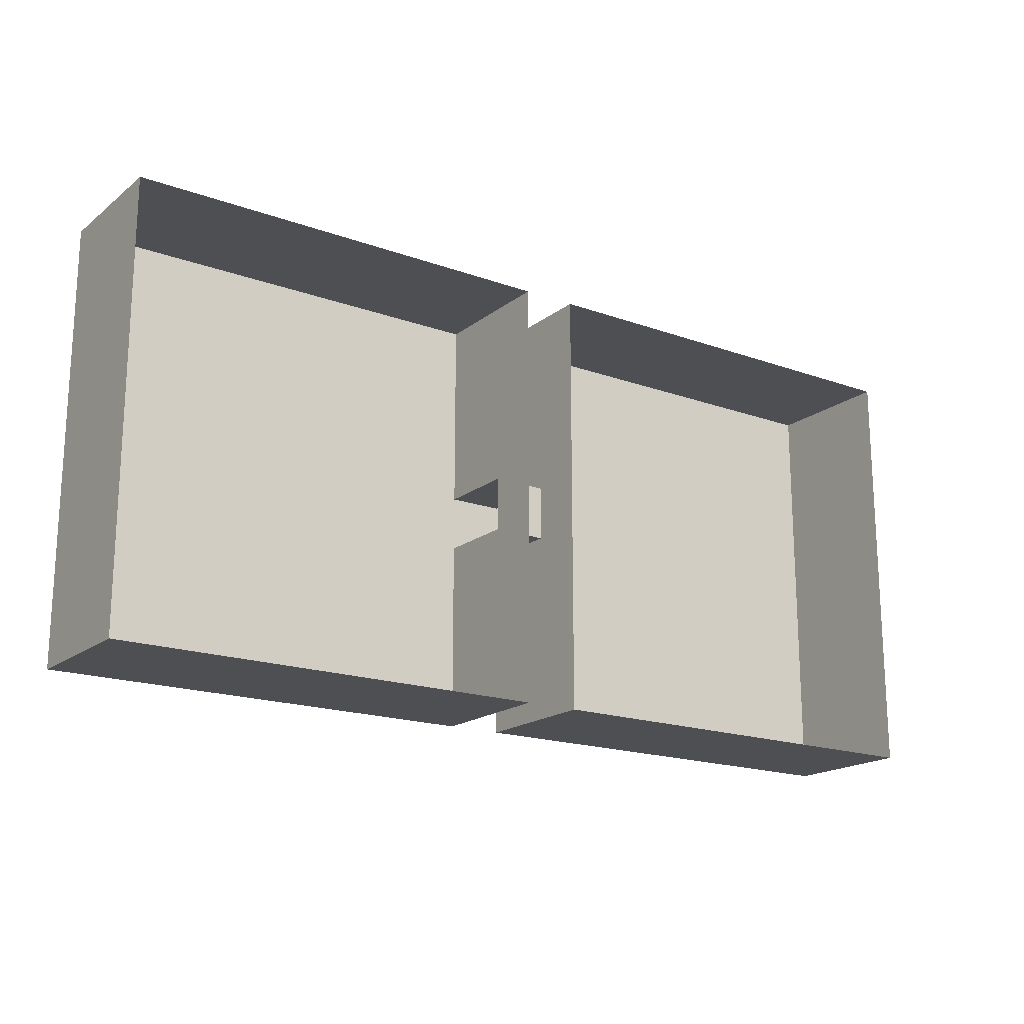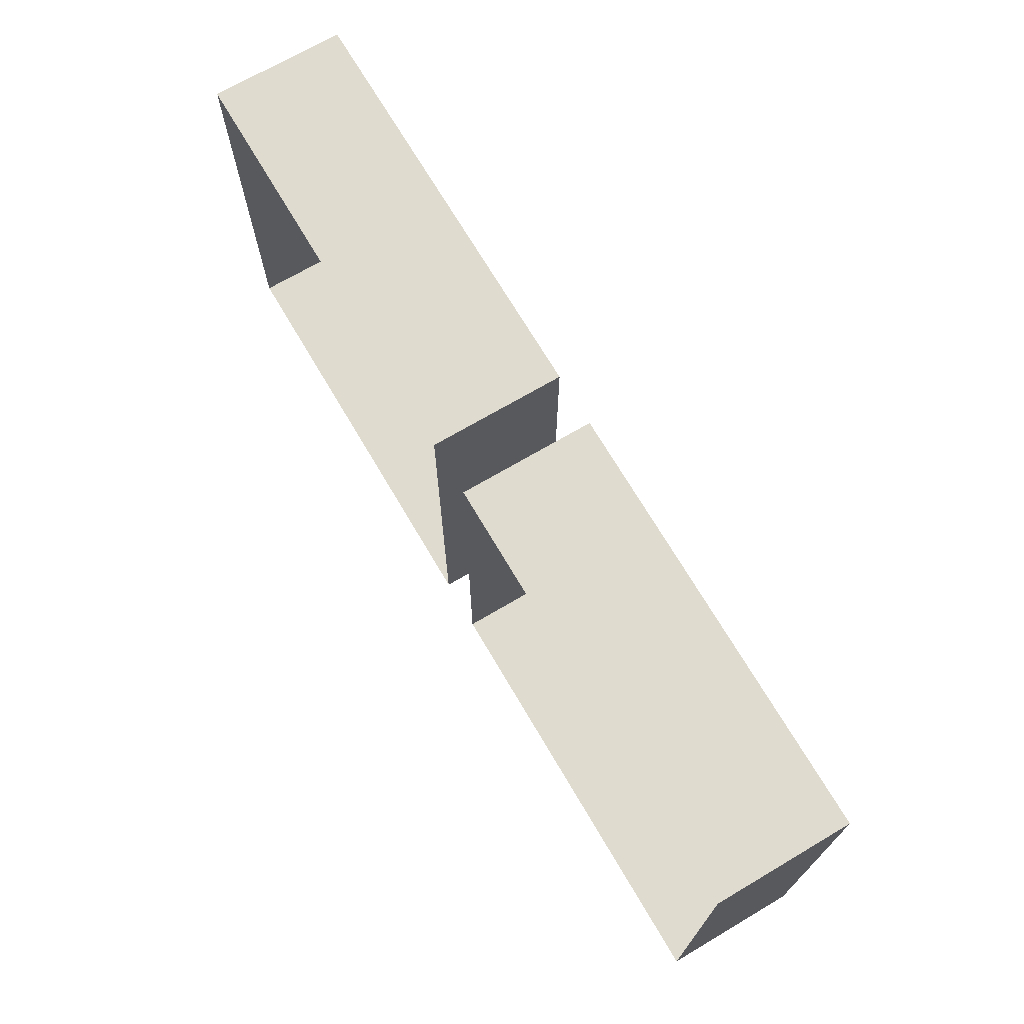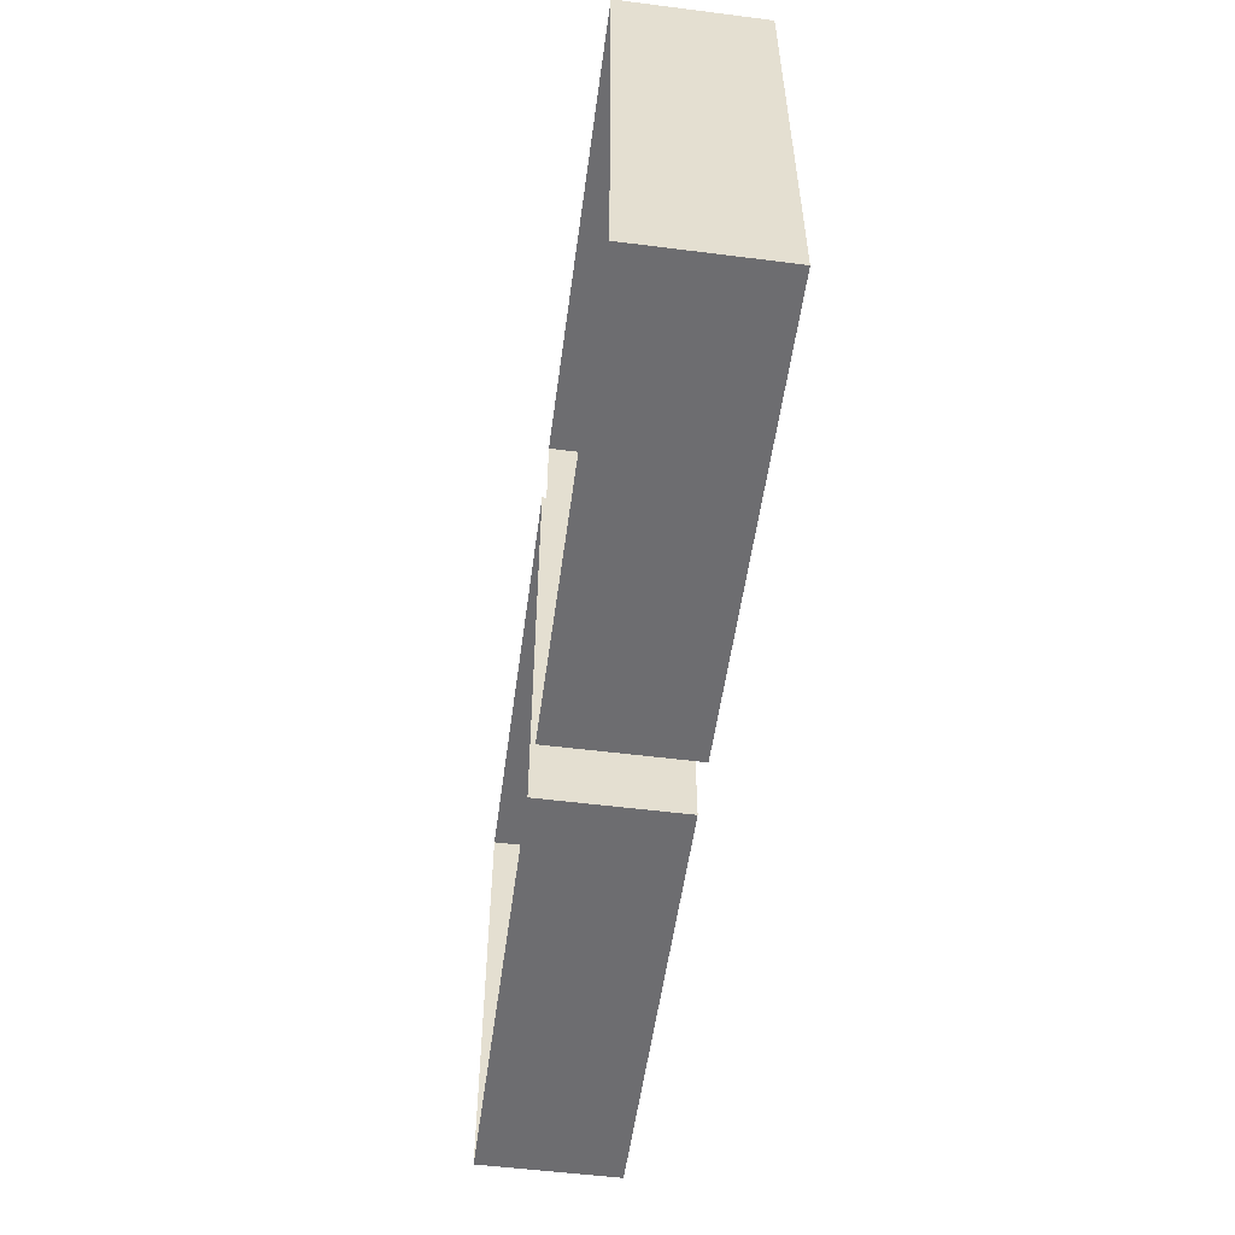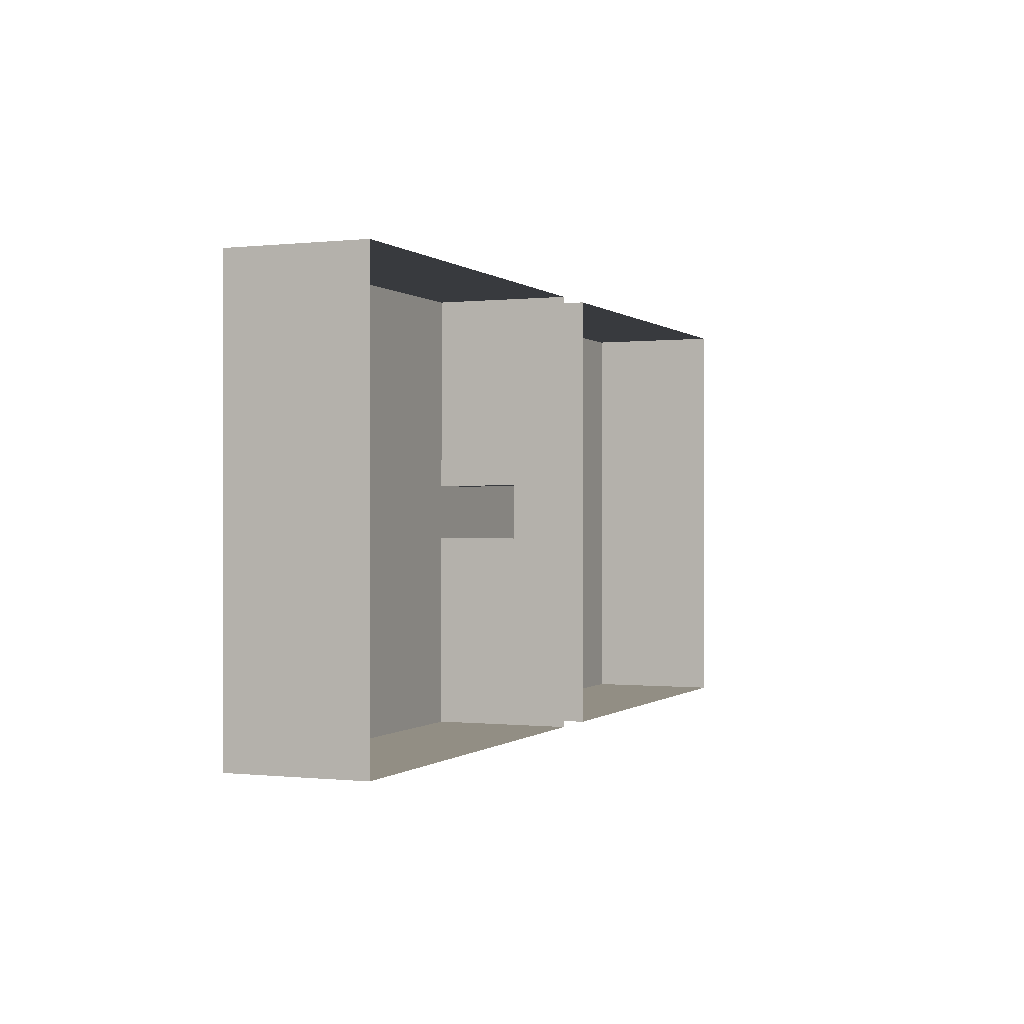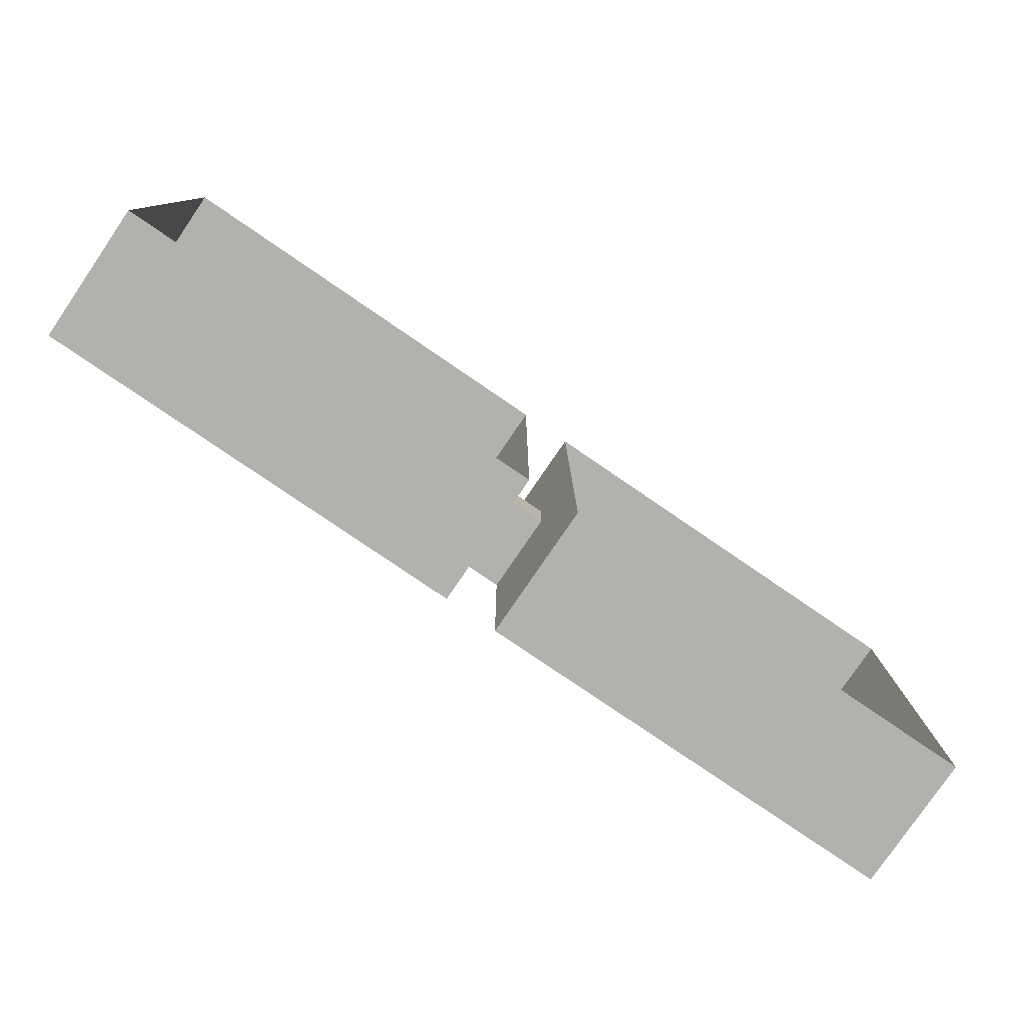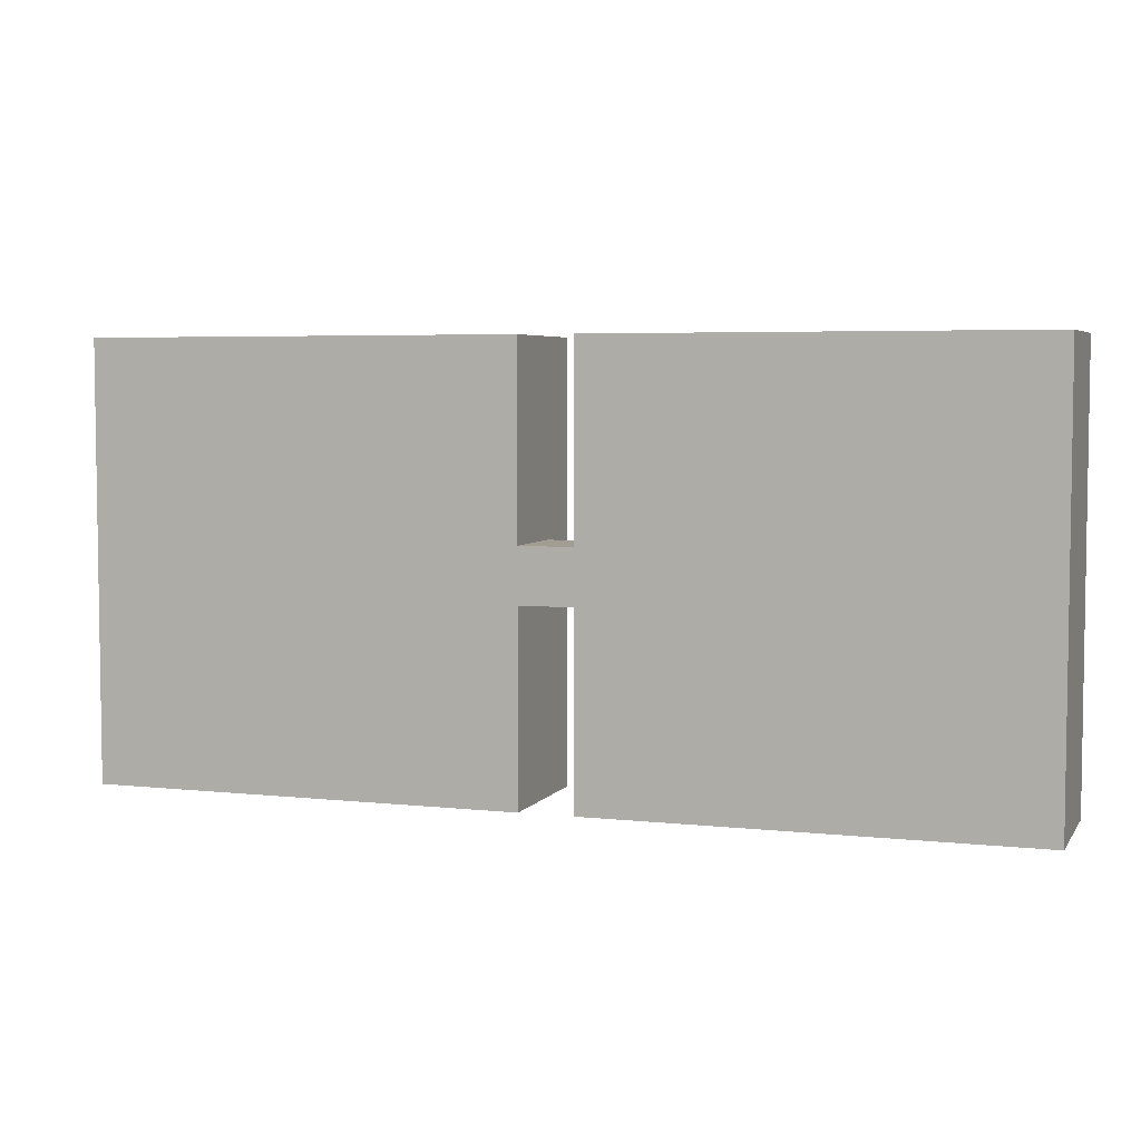
<metadata>
{"format":"obj","ext":"obj","renderer":"f3d","projection":"perspective","resolution":1024,"background":"white","views":[{"elev":-18.2,"azim":145.1,"up":"+Z"},{"elev":70.5,"azim":-120.5,"up":"+Z"},{"elev":-54.1,"azim":-97.7,"up":"+Z"},{"elev":-0.2,"azim":112.5,"up":"+Z"},{"elev":-79.2,"azim":145.7,"up":"+Z"},{"elev":4.9,"azim":19.1,"up":"+Z"}]}
</metadata>
<code>
o Plane.001
v -18 0 0
v -2 0 0
v -18 0 -16
v -2 0 -16
v -18 5 0
v -2 5 0
v -18 5 -16
v -2 5 -16
v -2 3 -16
v -2 3 0
v -18 3 0
v -18 3 -16
v -18 0 -8
v -2 0 -8
v -18 5 -8
v -2 5 -8
v -18 3 -8
v -2 3 -8
v -10 0 0
v -10 0 -16
v -10 5 0
v -10 5 -16
v -10 3 0
v -10 3 -16
v -10 0 -8
v -18 0 -4
v -18 5 -4
v -18 3 -4
v -2 0 -4
v -2 5 -4
v -2 3 -4
v -10 0 -4
v -2 0 -12
v -2 5 -12
v -2 3 -12
v -18 0 -12
v -18 5 -12
v -18 3 -12
v -10 0 -12
v -18 0 -10
v -18 5 -10
v -18 3 -10
v -2 0 -10
v -2 5 -10
v -2 3 -10
v -10 0 -10
v -2 0 -6
v -2 5 -6
v -2 3 -6
v -10 0 -6
v -18 0 -6
v -18 5 -6
v -18 3 -6
v -18 0 -9
v -18 5 -9
v -18 3 -9
v -2 0 -9
v -2 5 -9
v -2 3 -9
v -10 0 -9
v -2 0 -7
v -2 5 -7
v -2 3 -7
v -10 0 -7
v -18 0 -7
v -18 5 -7
v -18 3 -7
v 0 0 0
v 16 0 0
v 0 0 -16
v 16 0 -16
v 0 5 0
v 16 5 0
v 0 5 -16
v 16 5 -16
v 16 3 -16
v 16 3 0
v 0 3 0
v 0 3 -16
v 0 0 -8
v 16 0 -8
v 0 5 -8
v 16 5 -8
v 0 3 -8
v 16 3 -8
v 8 0 0
v 8 0 -16
v 8 5 0
v 8 5 -16
v 8 3 0
v 8 3 -16
v 8 0 -8
v 0 0 -4
v 0 5 -4
v 0 3 -4
v 16 0 -4
v 16 5 -4
v 16 3 -4
v 8 0 -4
v 16 0 -12
v 16 5 -12
v 16 3 -12
v 0 0 -12
v 0 5 -12
v 0 3 -12
v 8 0 -12
v 0 0 -10
v 0 5 -10
v 0 3 -10
v 16 0 -10
v 16 5 -10
v 16 3 -10
v 8 0 -10
v 16 0 -6
v 16 5 -6
v 16 3 -6
v 8 0 -6
v 0 0 -6
v 0 5 -6
v 0 3 -6
v 0 0 -9
v 0 5 -9
v 0 3 -9
v 16 0 -9
v 16 5 -9
v 16 3 -9
v 8 0 -9
v 16 0 -7
v 16 5 -7
v 16 3 -7
v 8 0 -7
v 0 0 -7
v 0 5 -7
v 0 3 -7
v -2 0 -9
v -2 0 -8
v -2 3 -9
v -2 3 -8
v -2 0 -7
v -2 3 -7
f 39 33 4 20
f 31 10 6 30
f 38 12 7 37
f 24 9 8 22
f 23 11 5 21
f 19 1 11 23
f 20 4 9 24
f 36 3 12 38
f 29 2 10 31
f 65 13 17 67
f 67 17 15 66
f 59 18 16 58
f 64 61 14 25
f 65 64 25 13
f 3 20 24 12
f 2 19 23 10
f 10 23 21 6
f 12 24 22 7
f 36 39 20 3
f 1 19 32 26
f 19 2 29 32
f 11 28 27 5
f 1 26 28 11
f 47 29 31 49
f 49 31 30 48
f 40 46 39 36
f 9 35 34 8
f 4 33 35 9
f 40 36 38 42
f 42 38 37 41
f 46 43 33 39
f 60 57 43 46
f 56 42 41 55
f 54 40 42 56
f 54 60 46 40
f 35 45 44 34
f 33 43 45 35
f 63 49 48 62
f 61 47 49 63
f 26 32 50 51
f 32 29 47 50
f 28 53 52 27
f 26 51 53 28
f 13 25 60 54
f 13 54 56 17
f 17 56 55 15
f 25 14 57 60
f 45 59 58 44
f 43 57 59 45
f 18 63 62 16
f 51 50 64 65
f 50 47 61 64
f 53 67 66 52
f 51 65 67 53
f 106 100 71 87
f 98 77 73 97
f 105 79 74 104
f 91 76 75 89
f 90 78 72 88
f 86 68 78 90
f 87 71 76 91
f 103 70 79 105
f 96 69 77 98
f 124 81 85 126
f 134 132 139 140
f 134 84 82 133
f 126 85 83 125
f 131 128 81 92
f 132 131 92 80
f 70 87 91 79
f 69 86 90 77
f 77 90 88 73
f 79 91 89 74
f 103 106 87 70
f 68 86 99 93
f 86 69 96 99
f 78 95 94 72
f 68 93 95 78
f 114 96 98 116
f 116 98 97 115
f 107 113 106 103
f 76 102 101 75
f 71 100 102 76
f 107 103 105 109
f 109 105 104 108
f 113 110 100 106
f 127 124 110 113
f 123 109 108 122
f 121 107 109 123
f 121 127 113 107
f 102 112 111 101
f 100 110 112 102
f 130 116 115 129
f 128 114 116 130
f 93 99 117 118
f 99 96 114 117
f 95 120 119 94
f 93 118 120 95
f 80 92 127 121
f 123 84 138 137
f 84 123 122 82
f 92 81 124 127
f 112 126 125 111
f 110 124 126 112
f 81 128 130 85
f 85 130 129 83
f 118 117 131 132
f 117 114 128 131
f 120 134 133 119
f 118 132 134 120
f 80 121 135 136
f 84 134 140 138
f 121 123 137 135
f 132 80 136 139

</code>
